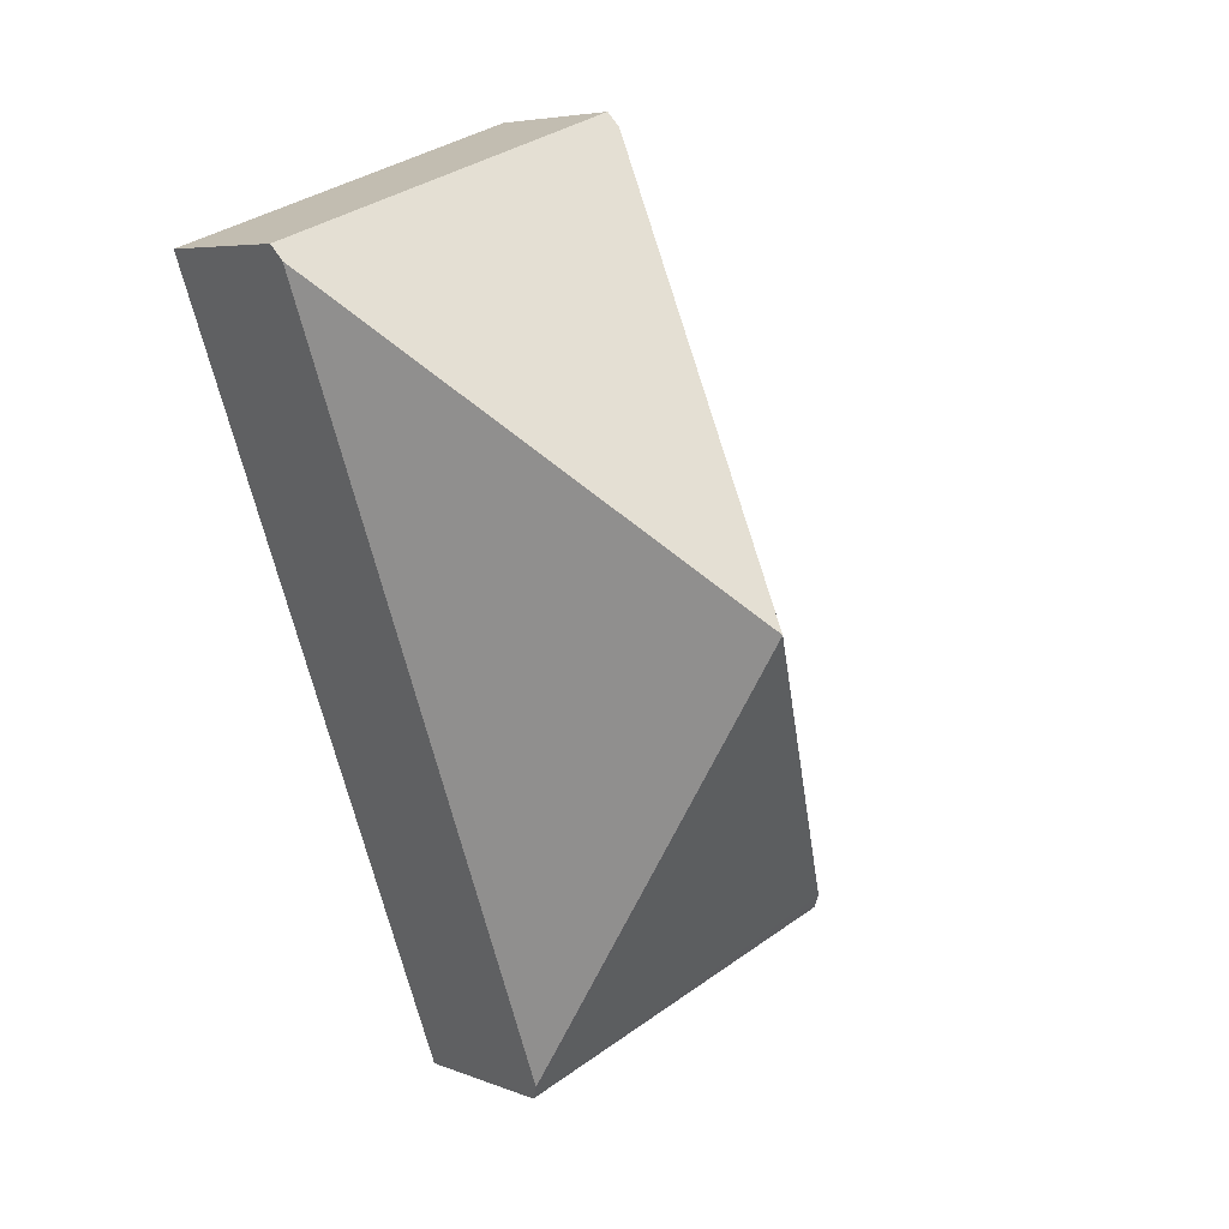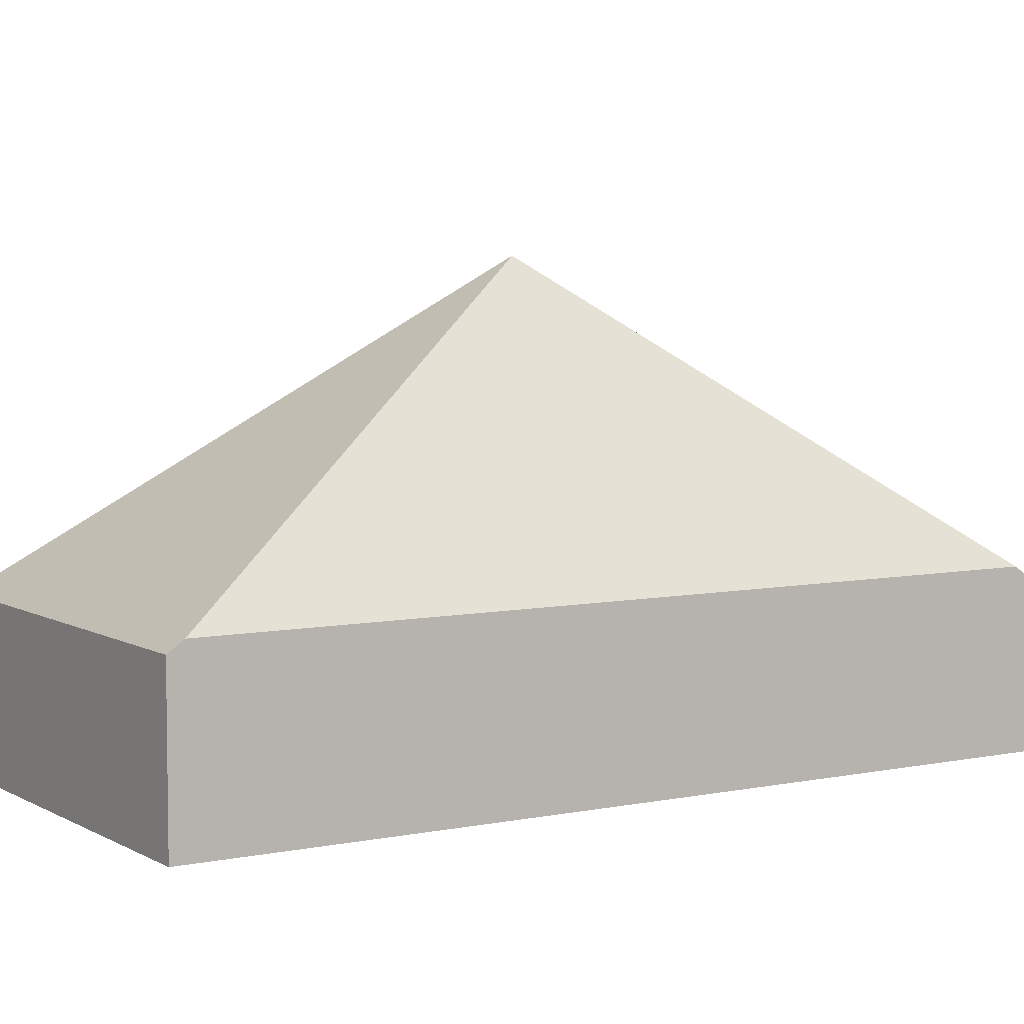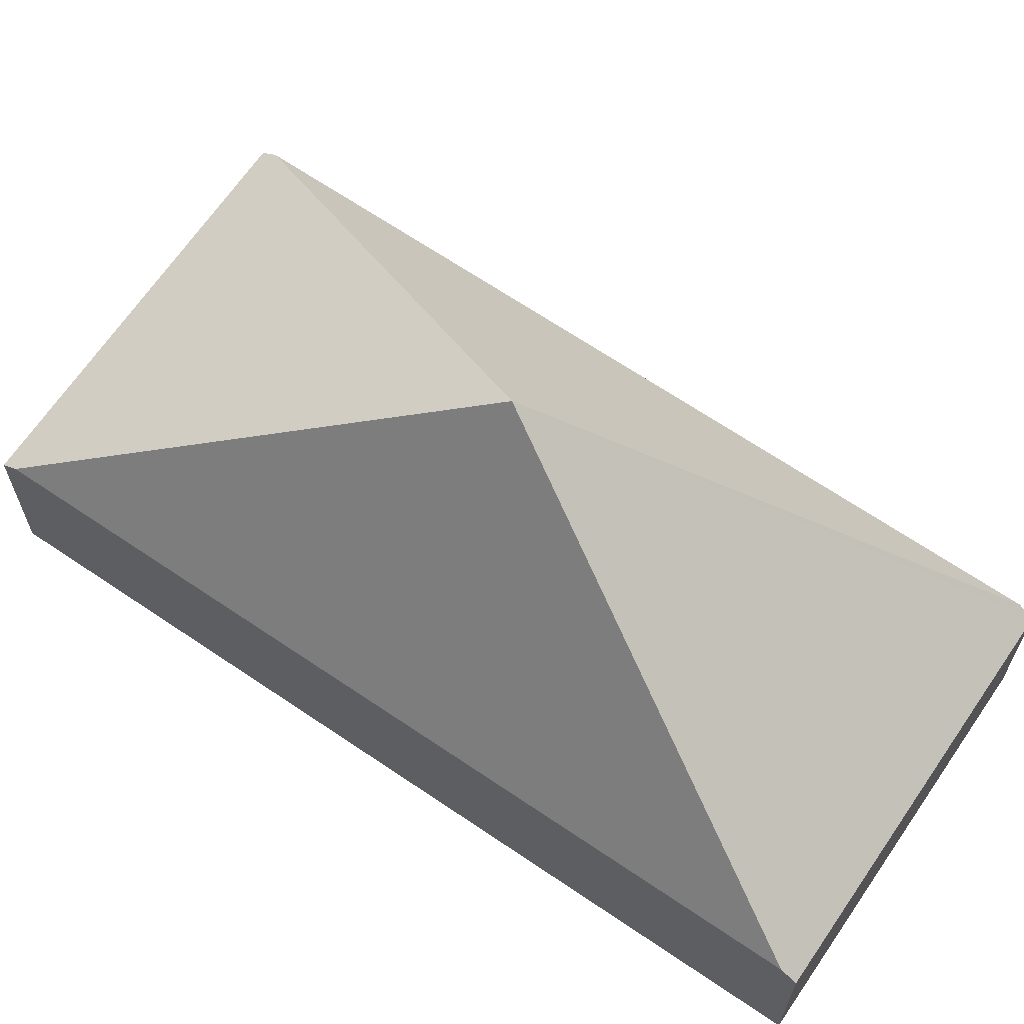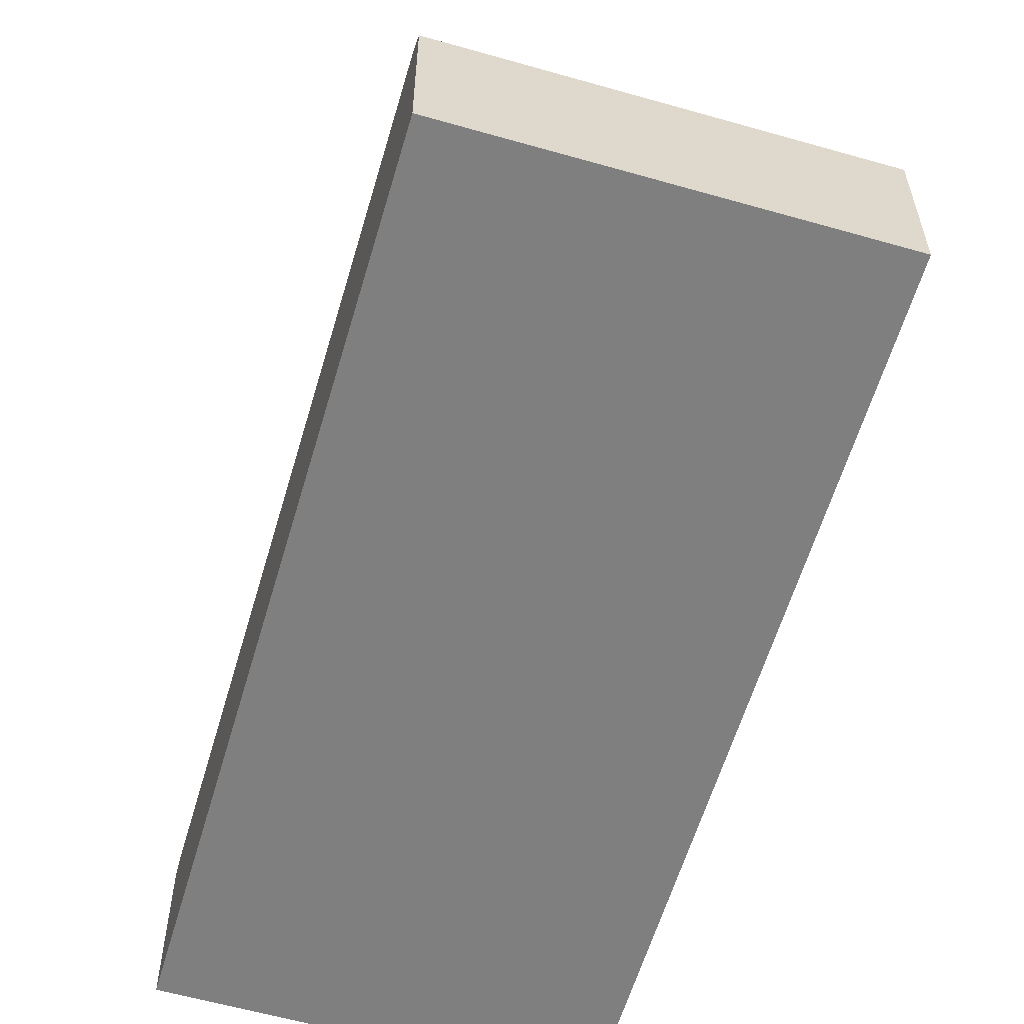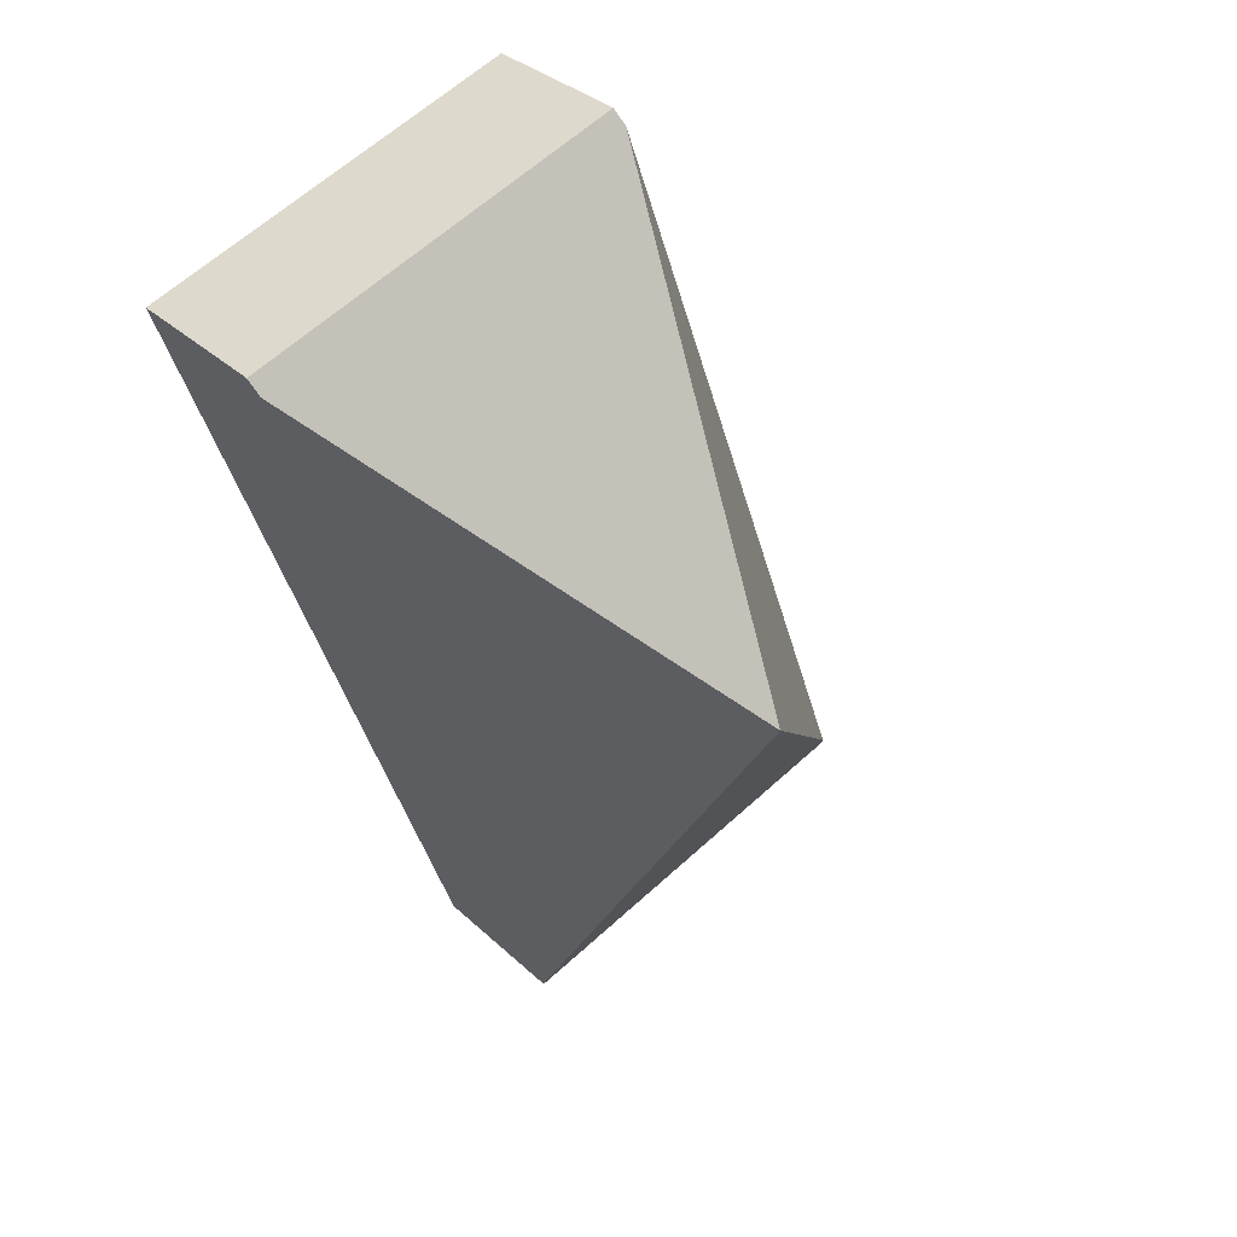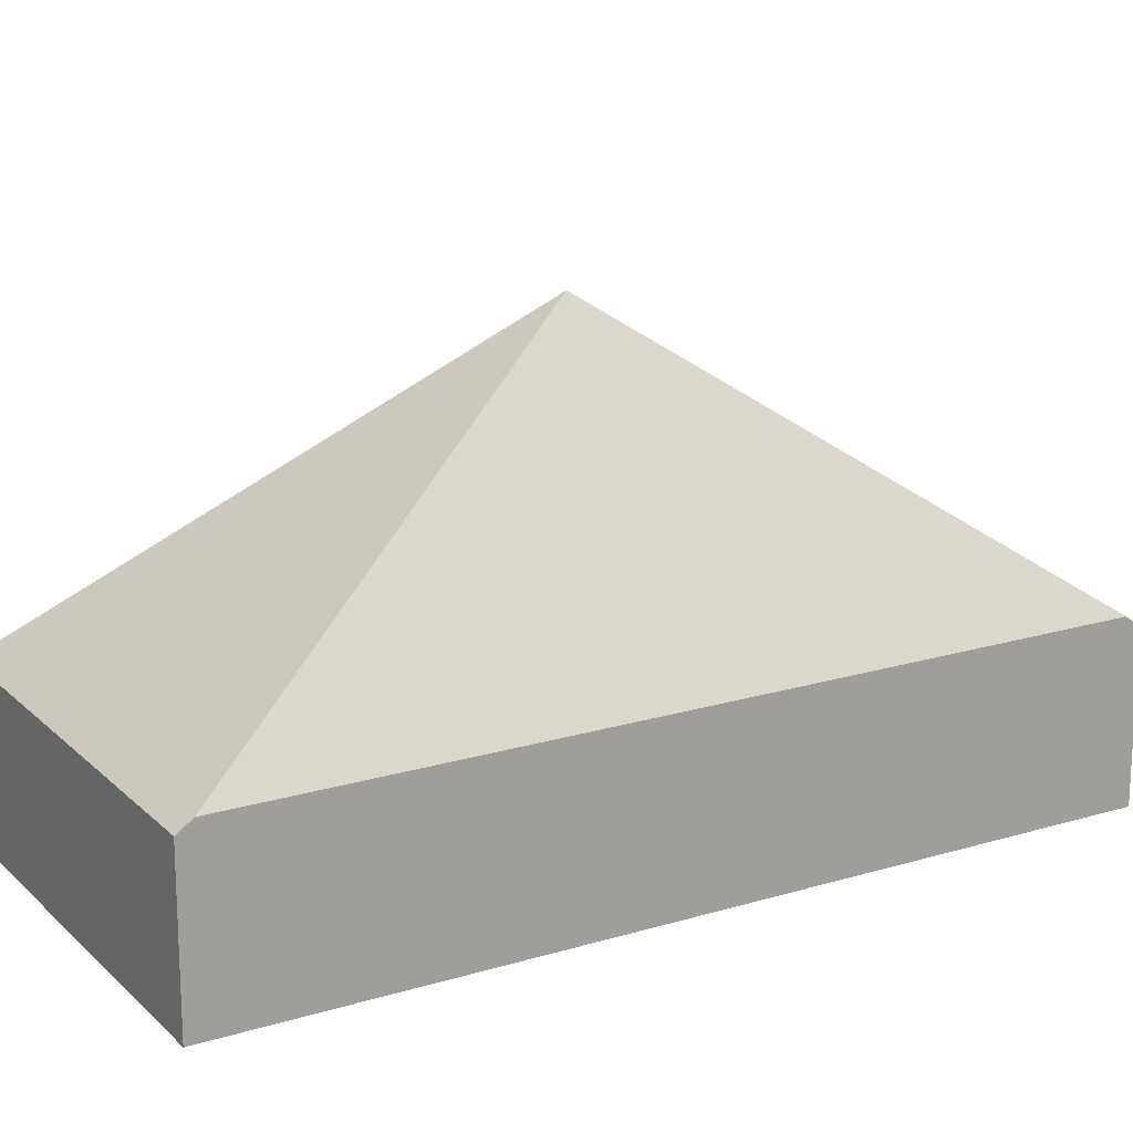
<metadata>
{"format":"obj","ext":"obj","renderer":"f3d","projection":"perspective","resolution":1024,"background":"white","views":[{"elev":6.0,"azim":139.7,"up":"+Z"},{"elev":5.9,"azim":-102.6,"up":"+Y"},{"elev":66.6,"azim":-36.3,"up":"+Y"},{"elev":-59.7,"azim":3.1,"up":"+Y"},{"elev":33.7,"azim":141.3,"up":"+Z"},{"elev":18.3,"azim":79.1,"up":"+Y"}]}
</metadata>
<code>
v  0.035 1.136 0.099
v  2.51 1.064 -0.885
v  0 1.064 6.515e-17
v  2.199 2.996 2.235
v  2.545 1.136 -0.786
v  1.853 1.136 5.256
v  4.398 1.064 4.47
v  1.888 1.064 5.355
v  4.363 1.136 4.371
v  0 0 0
v  0.035 -6.062e-18 0.099
v  1.853 -3.218e-16 5.256
v  1.888 -3.279e-16 5.355
v  4.398 -2.737e-16 4.47
v  4.363 -2.676e-16 4.371
v  2.545 4.813e-17 -0.786
v  2.51 5.419e-17 -0.885
g defaultobject
f 1 2 3
f 2 1 4
f 2 4 5
f 1 6 4
f 7 6 8
f 6 7 4
f 4 7 9
f 9 5 4
f 10 1 3
f 1 10 6
f 6 10 11
f 6 11 12
f 6 12 8
f 8 12 13
f 13 7 8
f 7 13 14
f 14 9 7
f 9 14 5
f 5 14 15
f 5 15 16
f 5 16 2
f 2 16 17
f 17 3 2
f 3 17 10
f 17 11 10
f 11 17 15
f 15 17 16
f 11 13 12
f 13 11 14
f 14 11 15

</code>
